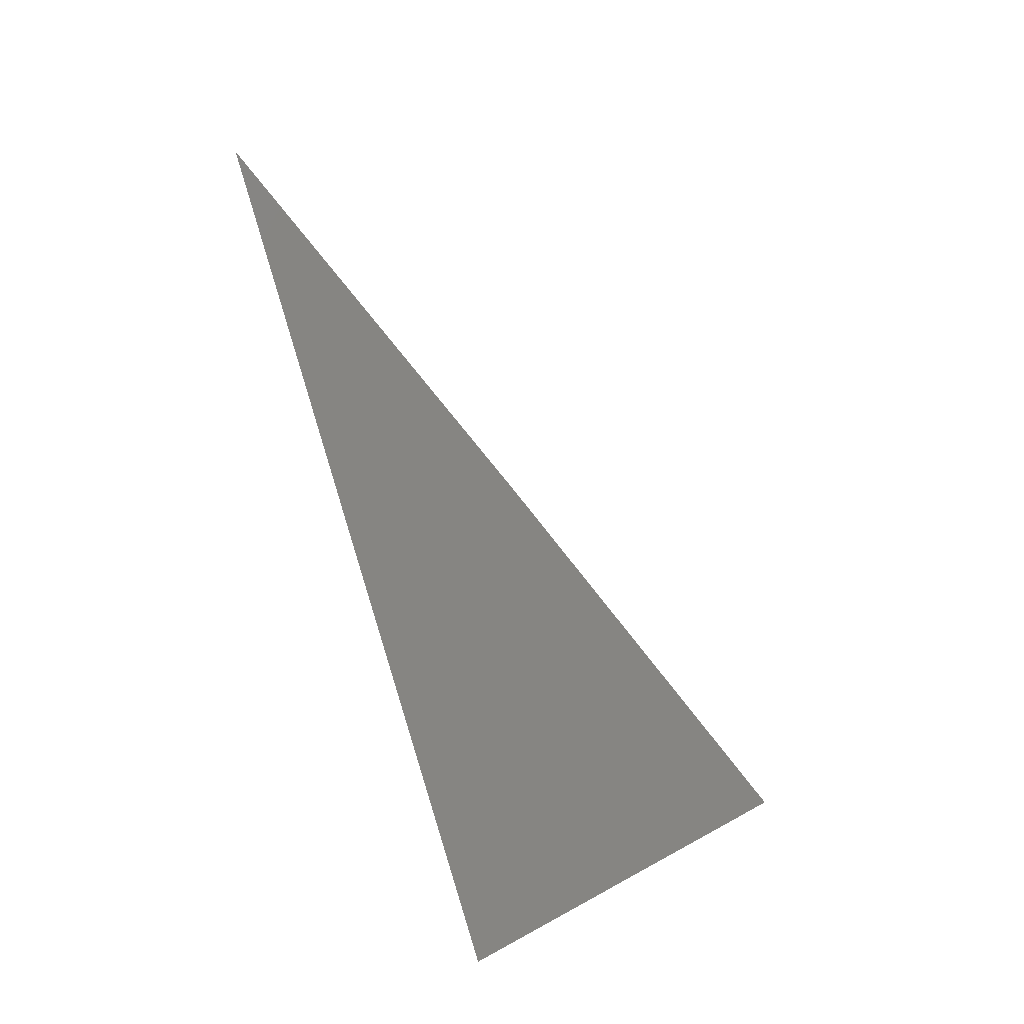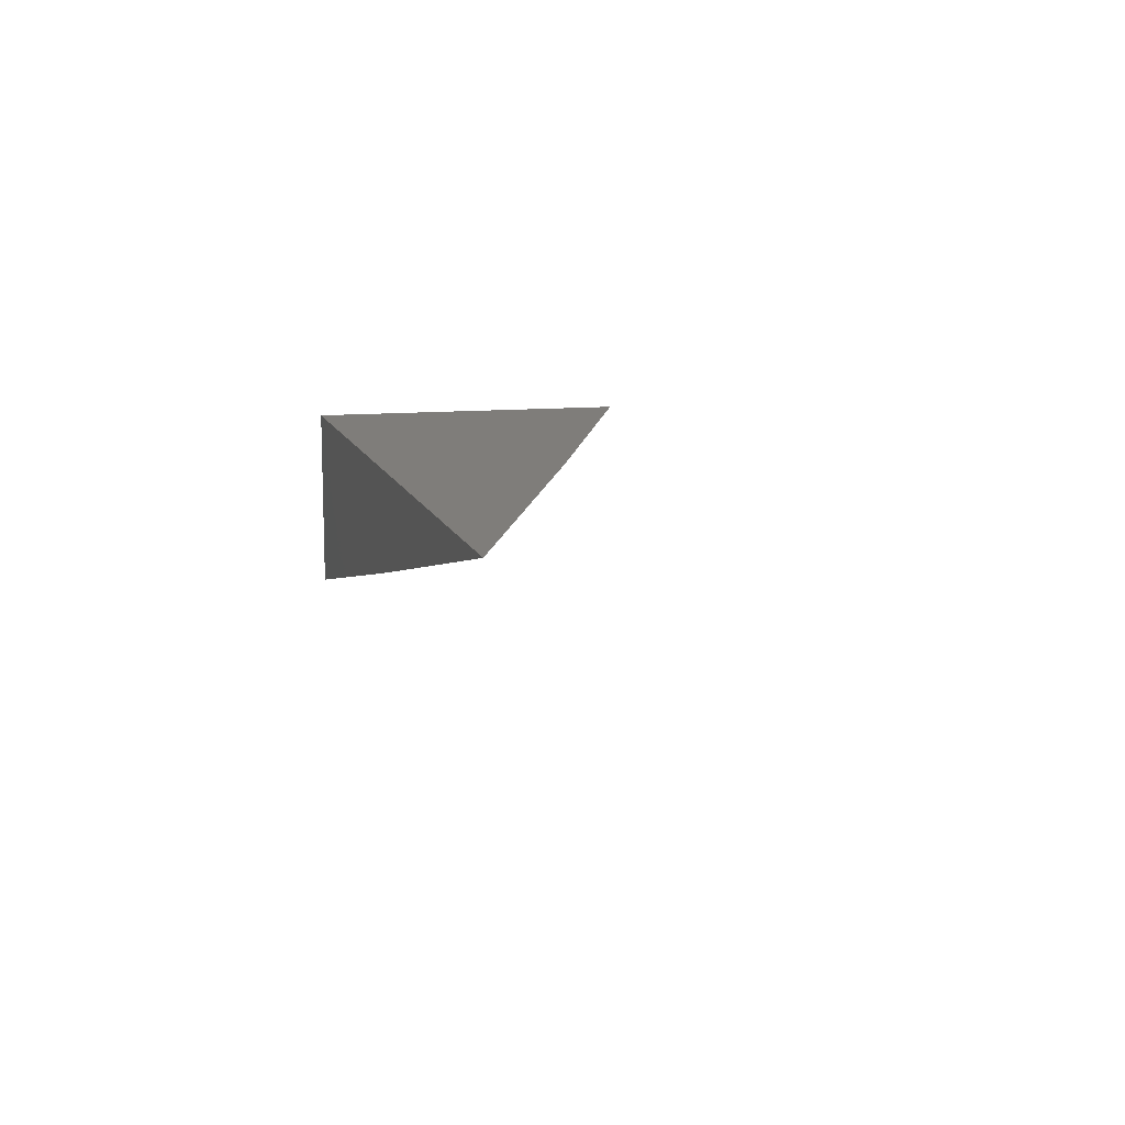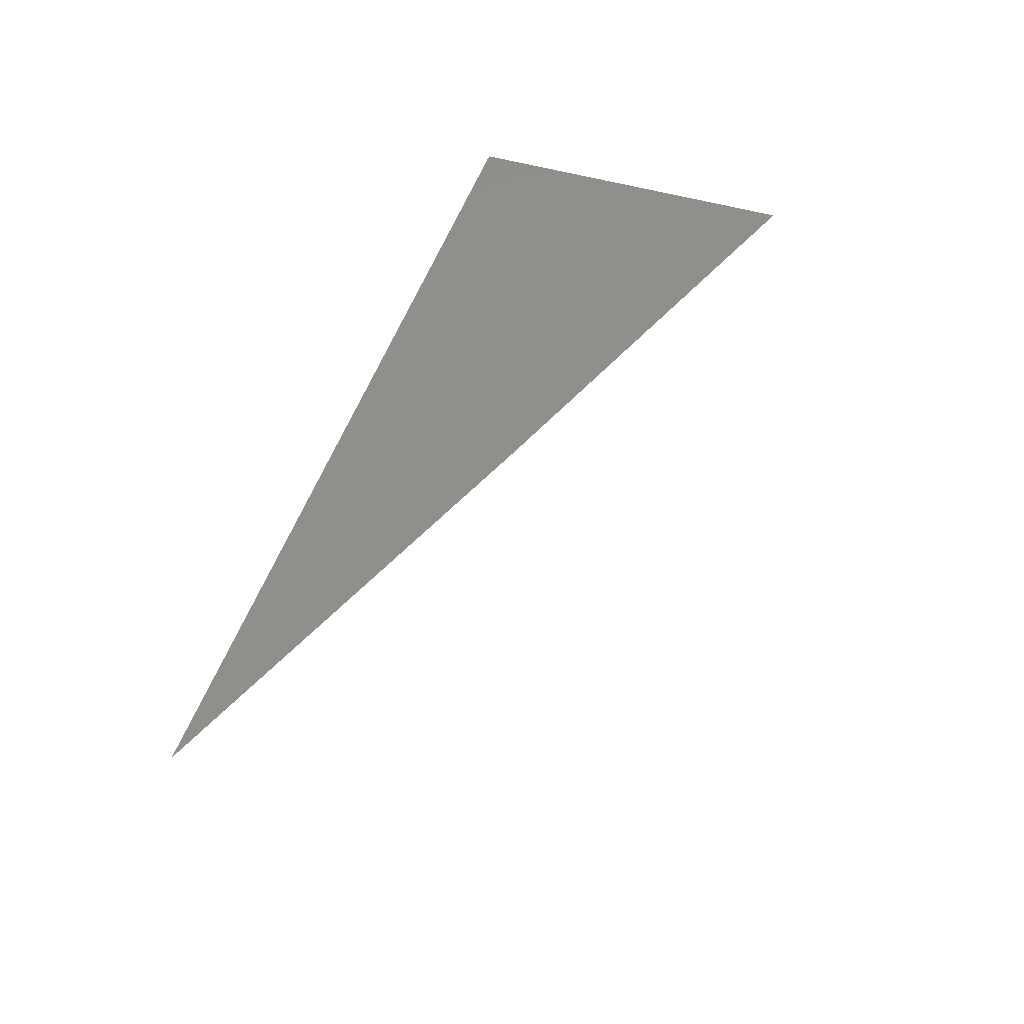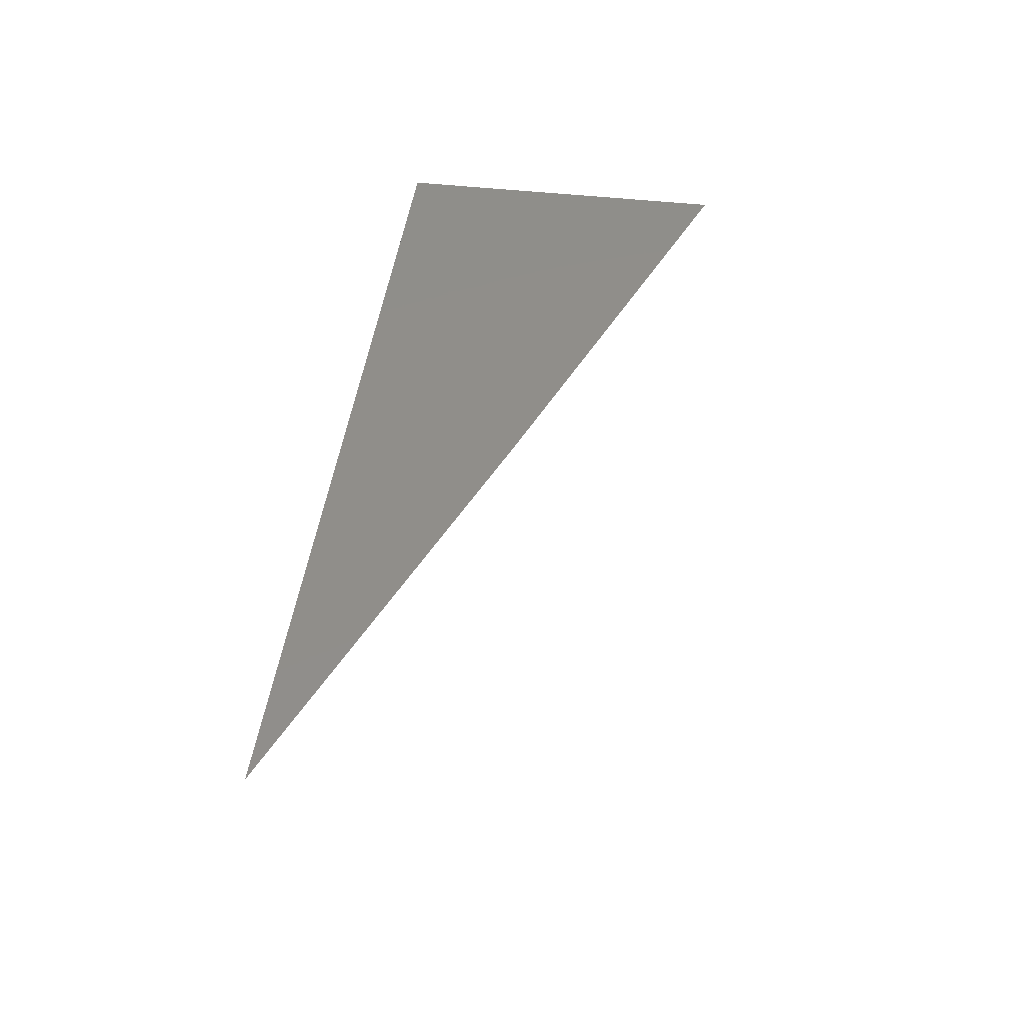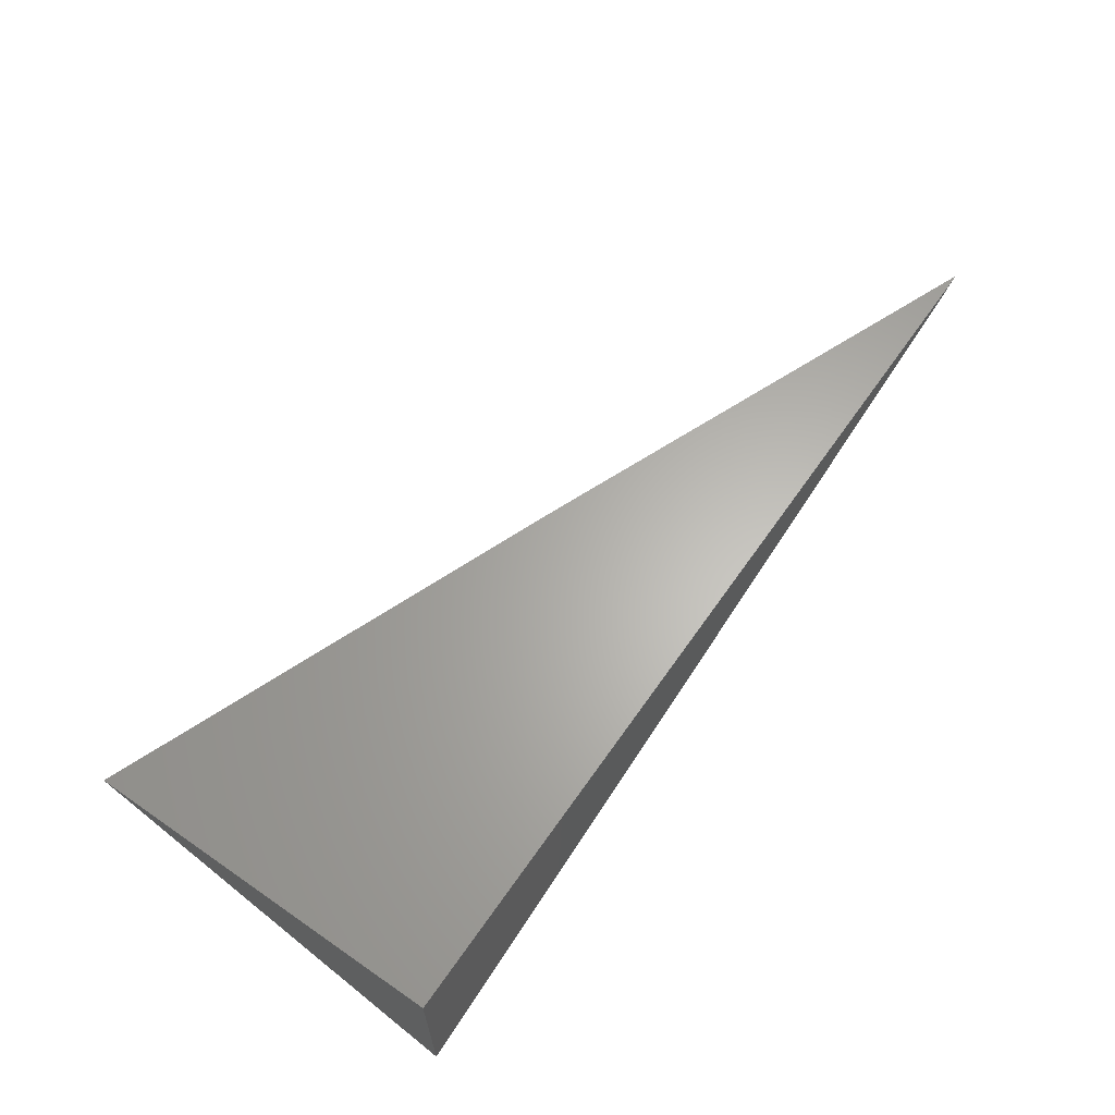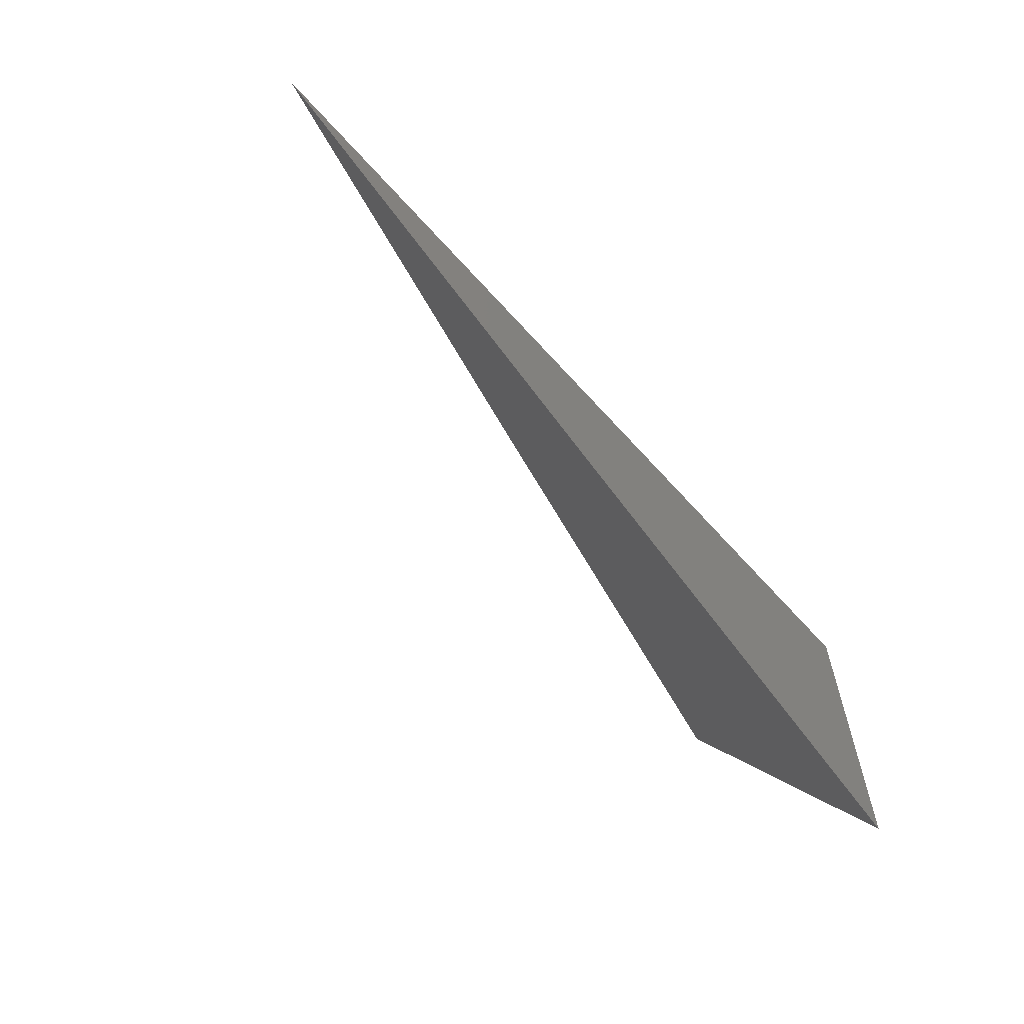
<metadata>
{"format":"stl","ext":"stl","renderer":"f3d","projection":"perspective","resolution":1024,"background":"white","views":[{"elev":-76.3,"azim":-73.0,"up":"+Z"},{"elev":11.2,"azim":-104.5,"up":"+Z"},{"elev":49.9,"azim":-71.9,"up":"+Z"},{"elev":45.7,"azim":-82.5,"up":"+Z"},{"elev":63.9,"azim":124.9,"up":"+Z"},{"elev":-62.7,"azim":-48.4,"up":"+Y"}]}
</metadata>
<code>
# stl→obj: 6 verts, 8 faces
v -2 -5.046 -10
v -2.059 -5.023 -10
v -2 -5 -10.03
v -2.059 -5 -10.01
v -2.118 -5 -10
v -2 -5 -10
f 1 2 3
f 3 2 4
f 4 2 5
f 3 4 6
f 6 4 5
f 5 2 6
f 6 2 1
f 1 3 6

</code>
